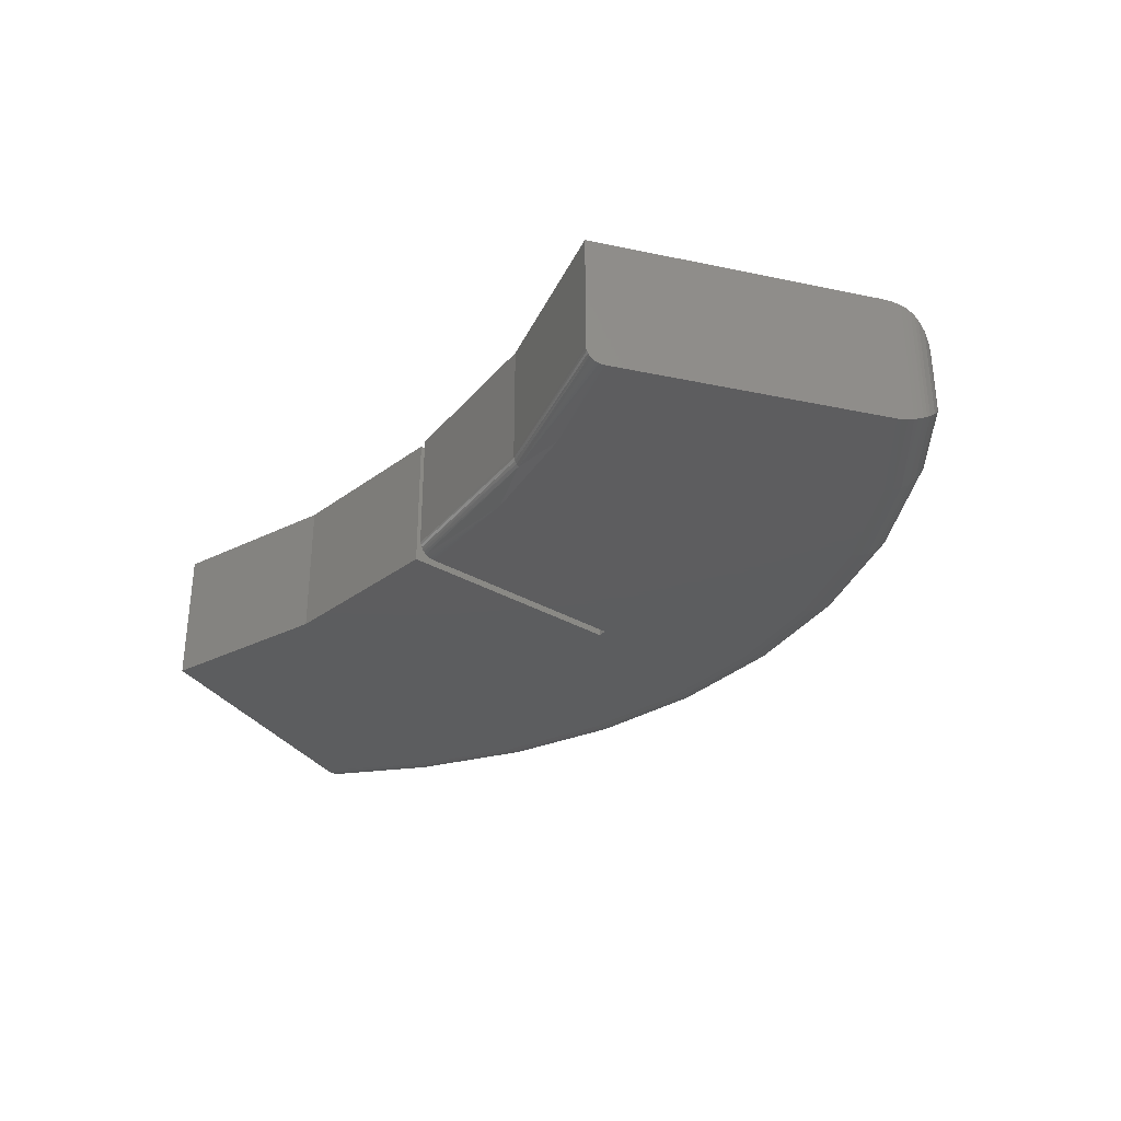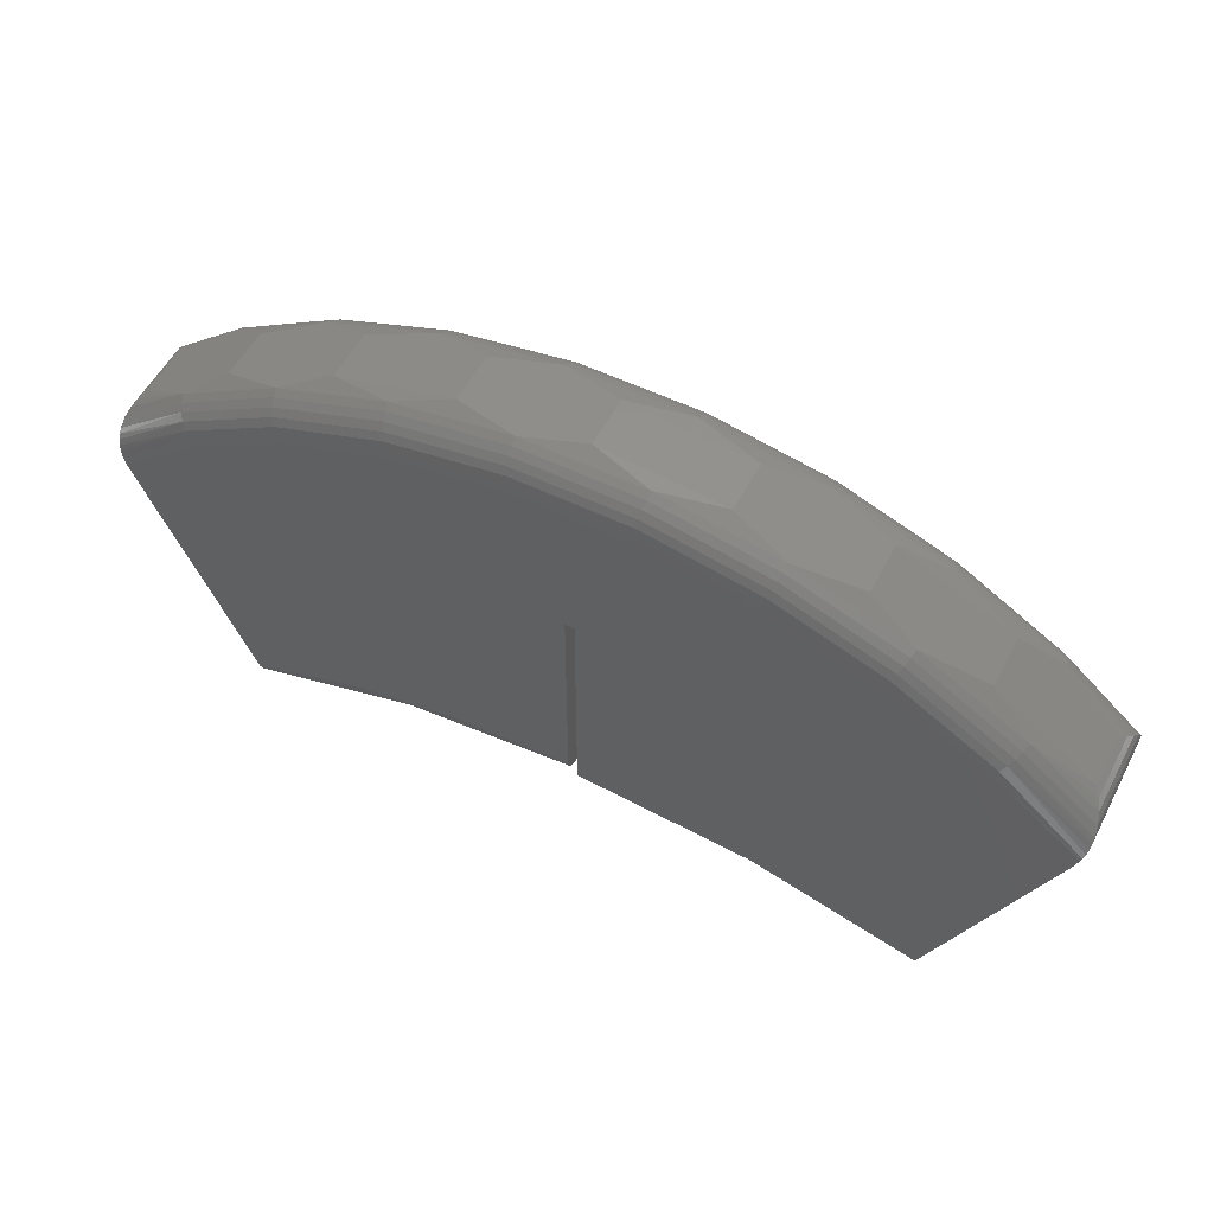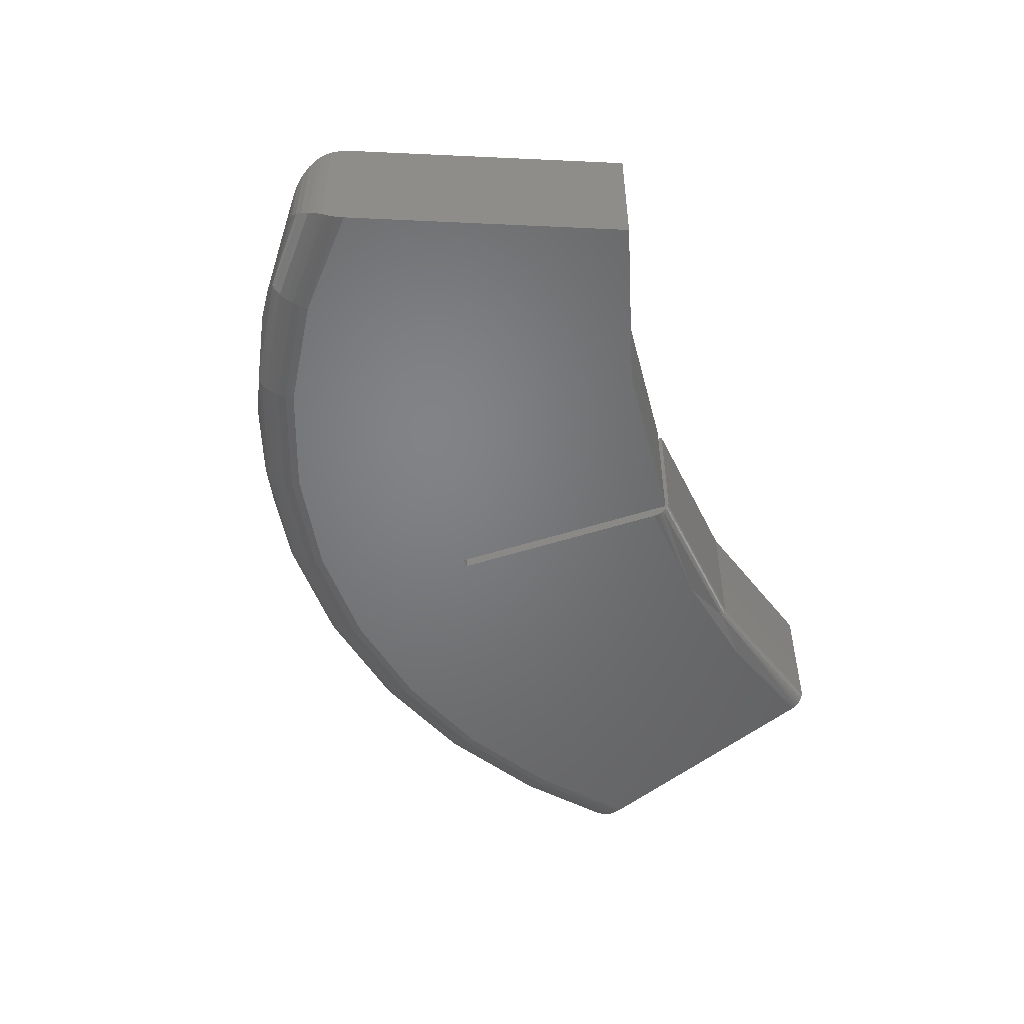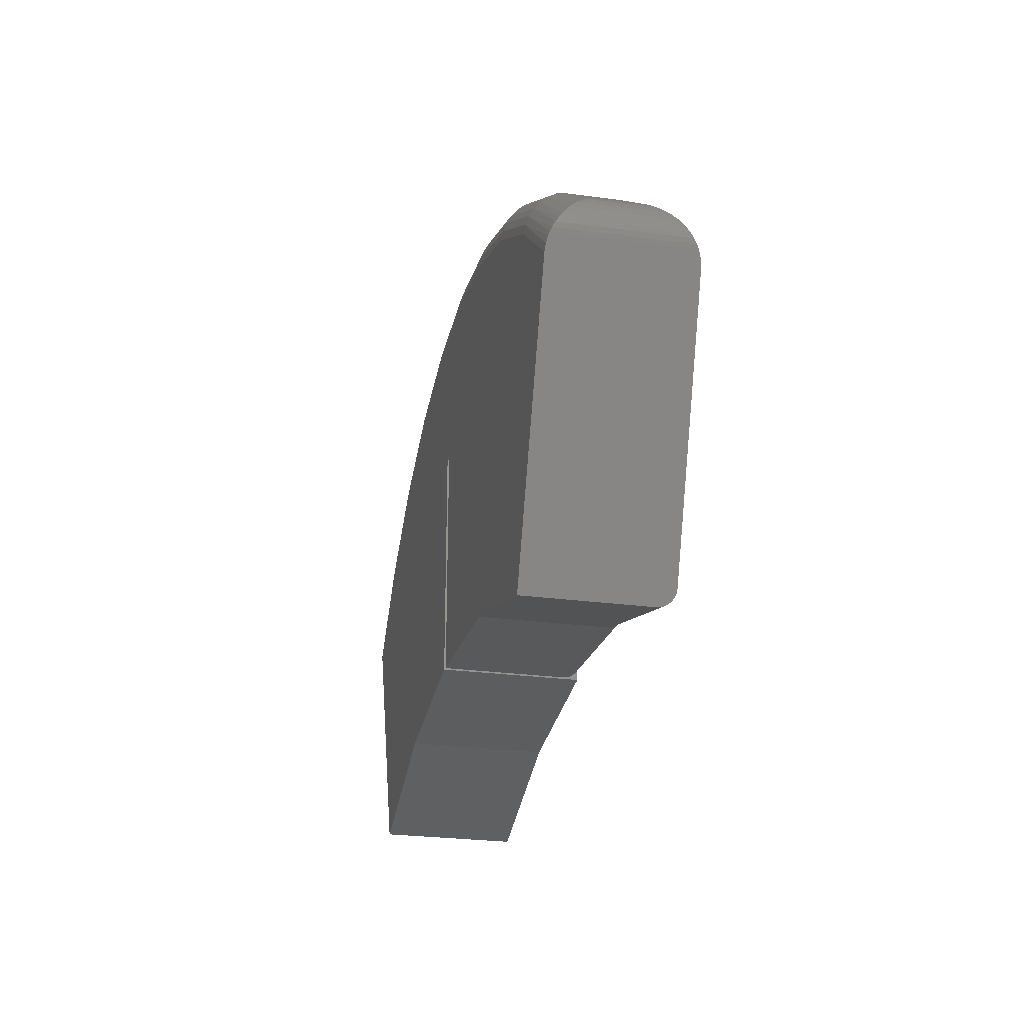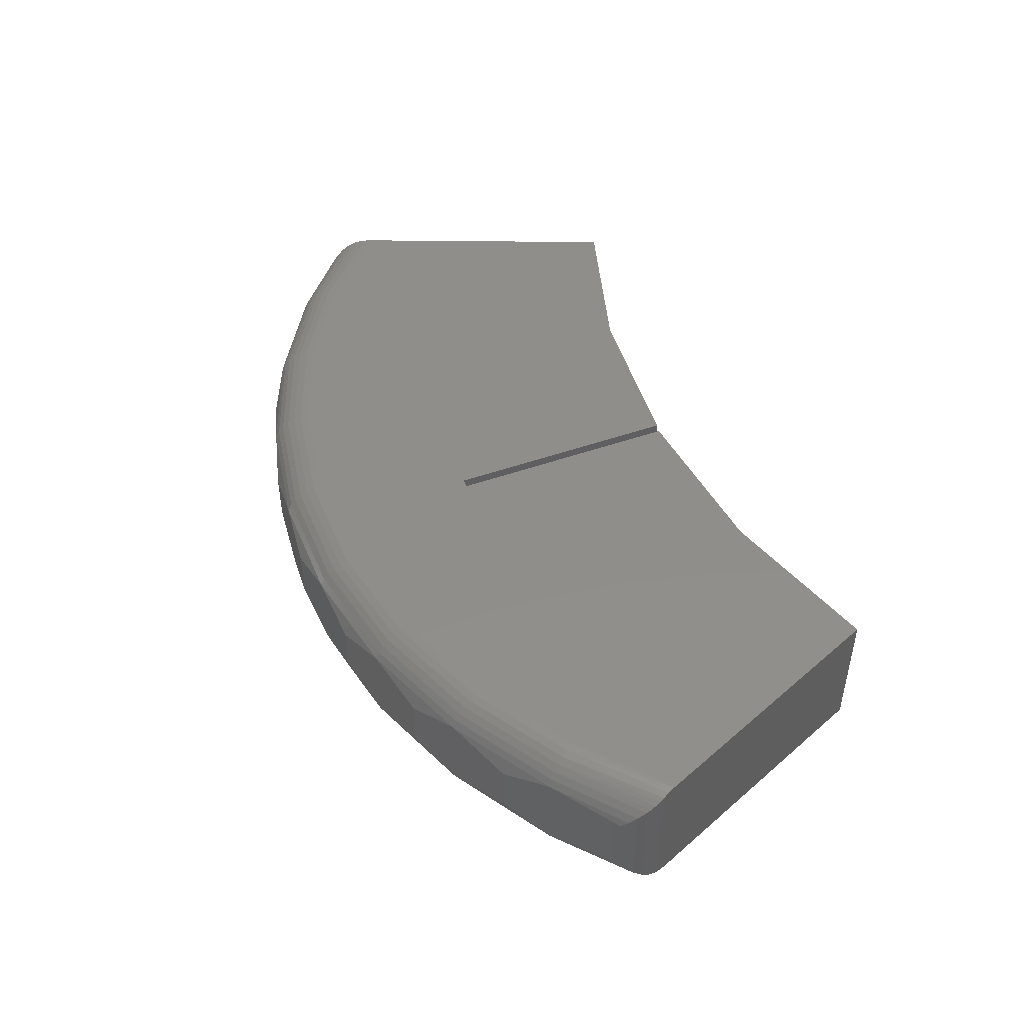
<metadata>
{"format":"stl","ext":"stl","renderer":"f3d","projection":"perspective","resolution":1024,"background":"white","views":[{"elev":-32.2,"azim":50.8,"up":"+Z"},{"elev":54.5,"azim":-152.8,"up":"+Y"},{"elev":-50.9,"azim":-70.6,"up":"+Z"},{"elev":-26.6,"azim":78.1,"up":"+Y"},{"elev":46.5,"azim":-112.0,"up":"+Z"}]}
</metadata>
<code>
# stl→obj: 216 verts, 428 faces
v 0.1068 0.2565 0.002708
v 0.1059 0.2543 0.1231
v 0.1046 0.2513 0.001089
v 0.1068 0.2565 0.1223
v 0.1034 0.2483 0.1245
v 0.1021 0.2452 0.0001211
v 0.1008 0.2421 0.125
v -0.00148 -0.001727 0.125
v 0.001809 0.006116 0.001717
v 0.002689 0.008214 0.0007703
v 0.003615 0.01042 0.0001932
v 0.004562 0.01268 0
v 0.1008 0.2421 0
v -0.0008359 -0.0001905 0.008604
v -0.00148 -0.001727 0.01562
v -0.001412 -0.001565 0.01329
v -0.001196 -0.001048 0.01089
v -0.0003418 0.0009877 0.006497
v 0.0002743 0.002457 0.004616
v 0.000997 0.00418 0.00301
v -0.3203 0.06414 0
v -0.4815 0.05034 0
v -0.7338 0.2418 0
v -0.6369 0.005345 0
v -0.4704 0.4007 0
v -0.3684 0.4194 0
v -0.2648 0.4195 0
v -0.3203 0.2812 0
v -0.6561 0.3105 0
v 0.02303 0.3107 0
v -0.3118 0.2812 0
v -0.09775 0.04817 0
v -0.2038 0.07 0
v -0.3118 0.0778 0
v -0.1628 0.4008 0
v -0.06578 0.3642 0
v -0.5674 0.364 0
v -0.3118 0.06217 0.01562
v -0.1535 0.04551 0.01562
v -0.3118 0.06217 0.125
v -0.1535 0.04551 0.125
v -0.3118 0.06858 0.00301
v -0.3118 0.06671 0.004616
v -0.3118 0.06511 0.006497
v -0.3118 0.2812 0.125
v -0.3118 0.06384 0.008604
v -0.3118 0.06291 0.01089
v -0.3118 0.06235 0.01329
v -0.3118 0.07535 0.0001932
v -0.3118 0.07295 0.0007703
v -0.3118 0.07068 0.001717
v -0.1533 0.04668 0.009646
v -0.1535 0.04581 0.01258
v -0.1526 0.05 0.004576
v -0.153 0.0481 0.006944
v -0.7301 0.3003 0.03906
v -0.7301 0.3003 0.08594
v -0.6398 0.3687 0.03906
v -0.6398 0.3687 0.08594
v -0.5384 0.4193 0.03906
v -0.5384 0.4193 0.08594
v -0.4294 0.4504 0.03906
v -0.4294 0.4504 0.08594
v -0.3165 0.4609 0.03906
v -0.3165 0.4609 0.08594
v -0.2037 0.4504 0.03906
v -0.2037 0.4504 0.08594
v -0.09469 0.4194 0.03906
v -0.09469 0.4194 0.08594
v 0.006735 0.3688 0.03906
v 0.006735 0.3688 0.08594
v 0.09712 0.3004 0.03906
v 0.09712 0.3004 0.08594
v -0.3203 0.2812 0.125
v 0.02303 0.3107 0.125
v -0.2648 0.4195 0.125
v -0.3684 0.4194 0.125
v -0.4704 0.4007 0.125
v -0.1628 0.4008 0.125
v -0.7338 0.2418 0.125
v -0.6369 0.005345 0.125
v -0.4815 0.05034 0.125
v -0.3203 0.06414 0.125
v -0.6561 0.3105 0.125
v -0.06578 0.3642 0.125
v -0.5674 0.364 0.125
v -0.7399 0.2566 0.1222
v -0.7389 0.2541 0.001936
v -0.7377 0.2511 0.1239
v -0.7399 0.2566 0.002829
v -0.7364 0.2481 0.0004847
v -0.7351 0.2449 0.1249
v 0.04437 0.3398 0.02411
v 0.1019 0.2951 0.03216
v 0.03187 0.3228 0.002973
v 0.1082 0.2605 0.004445
v -0.6775 0.3396 0.02411
v -0.7349 0.295 0.03221
v -0.05003 0.3967 0.02411
v -0.1531 0.4356 0.02411
v -0.2615 0.4554 0.02411
v -0.3717 0.4554 0.02411
v -0.4801 0.4355 0.02411
v -0.5831 0.3965 0.02411
v -0.7387 0.2889 0.02546
v -0.7414 0.2817 0.01878
v -0.6754 0.3367 0.01736
v -0.7427 0.2738 0.01255
v -0.6725 0.3327 0.01144
v -0.7428 0.2696 0.009697
v -0.669 0.328 0.006583
v -0.7423 0.2654 0.007087
v -0.7413 0.2606 0.004587
v -0.665 0.3225 0.002973
v -0.6607 0.3166 0.0007506
v 0.1058 0.289 0.02537
v 0.1085 0.2818 0.01865
v 0.04223 0.3369 0.01736
v 0.1098 0.2738 0.0124
v 0.03936 0.333 0.01144
v 0.1098 0.2696 0.009542
v 0.03586 0.3282 0.006583
v 0.1093 0.2653 0.006932
v 0.02754 0.3168 0.0007506
v -0.06245 0.3711 0.0007506
v -0.05925 0.3776 0.002973
v -0.05631 0.3837 0.006583
v -0.05372 0.389 0.01144
v -0.0516 0.3934 0.01736
v -0.1607 0.4082 0.0007506
v -0.1588 0.4153 0.002973
v -0.157 0.4218 0.006583
v -0.1554 0.4275 0.01144
v -0.1541 0.4321 0.01736
v -0.2641 0.427 0.0007506
v -0.2634 0.4343 0.002973
v -0.2628 0.4411 0.006583
v -0.2623 0.447 0.01144
v -0.2618 0.4518 0.01736
v -0.3691 0.427 0.0007506
v -0.3698 0.4343 0.002973
v -0.3704 0.441 0.006583
v -0.3709 0.4469 0.01144
v -0.3714 0.4518 0.01736
v -0.4725 0.4081 0.0007506
v -0.4744 0.4151 0.002973
v -0.4762 0.4217 0.006583
v -0.4778 0.4274 0.01144
v -0.4791 0.432 0.01736
v -0.5707 0.3709 0.0007506
v -0.5739 0.3775 0.002973
v -0.5769 0.3835 0.006583
v -0.5794 0.3889 0.01144
v -0.5816 0.3932 0.01736
v -0.7413 0.2606 0.1204
v -0.7349 0.295 0.09279
v -0.7423 0.2654 0.1179
v -0.7428 0.2696 0.1153
v -0.7427 0.2738 0.1125
v -0.7414 0.2817 0.1062
v -0.7387 0.2889 0.09954
v -0.6775 0.3396 0.1009
v -0.665 0.3225 0.122
v 0.04437 0.3398 0.1009
v 0.1019 0.2951 0.09284
v -0.05003 0.3967 0.1009
v -0.1531 0.4356 0.1009
v -0.2615 0.4554 0.1009
v -0.3717 0.4554 0.1009
v -0.4801 0.4355 0.1009
v -0.5831 0.3965 0.1009
v -0.6607 0.3166 0.1242
v -0.669 0.328 0.1184
v -0.6725 0.3327 0.1136
v -0.6754 0.3367 0.1076
v 0.02754 0.3168 0.1242
v 0.03187 0.3228 0.122
v 0.1082 0.2605 0.1206
v 0.1093 0.2653 0.1181
v 0.03586 0.3282 0.1184
v 0.1098 0.2696 0.1155
v 0.03936 0.333 0.1136
v 0.1098 0.2738 0.1126
v 0.04223 0.3369 0.1076
v 0.1085 0.2818 0.1063
v 0.1058 0.289 0.09963
v -0.06245 0.3711 0.1242
v -0.05925 0.3776 0.122
v -0.05631 0.3837 0.1184
v -0.05372 0.389 0.1136
v -0.0516 0.3934 0.1076
v -0.1607 0.4082 0.1242
v -0.1588 0.4153 0.122
v -0.157 0.4218 0.1184
v -0.1554 0.4275 0.1136
v -0.1541 0.4321 0.1076
v -0.2641 0.427 0.1242
v -0.2634 0.4343 0.122
v -0.2628 0.4411 0.1184
v -0.2623 0.447 0.1136
v -0.2618 0.4518 0.1076
v -0.3691 0.427 0.1242
v -0.3698 0.4343 0.122
v -0.3704 0.441 0.1184
v -0.3709 0.4469 0.1136
v -0.3714 0.4518 0.1076
v -0.4725 0.4081 0.1242
v -0.4744 0.4151 0.122
v -0.4762 0.4217 0.1184
v -0.4778 0.4274 0.1136
v -0.4791 0.432 0.1076
v -0.5707 0.3709 0.1242
v -0.5739 0.3775 0.122
v -0.5769 0.3835 0.1184
v -0.5794 0.3889 0.1136
v -0.5816 0.3932 0.1076
f 1 2 3
f 1 4 2
f 2 5 3
f 6 3 5
f 7 8 9
f 7 9 10
f 7 10 11
f 7 11 12
f 7 12 13
f 7 13 6
f 7 6 5
f 14 8 15
f 14 15 16
f 14 16 17
f 8 14 18
f 8 18 19
f 8 19 20
f 8 20 9
f 21 22 23
f 22 24 23
f 25 26 27
f 28 21 23
f 28 23 29
f 28 29 30
f 28 30 31
f 13 12 32
f 13 32 33
f 13 33 34
f 13 34 31
f 13 31 30
f 27 35 25
f 25 35 36
f 25 36 37
f 37 36 30
f 37 30 29
f 38 39 40
f 40 39 41
f 39 15 41
f 41 15 8
f 42 43 44
f 34 45 31
f 44 46 47
f 44 47 48
f 44 48 38
f 40 45 34
f 40 34 49
f 40 49 50
f 40 50 51
f 40 51 42
f 40 42 44
f 40 44 38
f 52 53 47
f 47 53 48
f 12 11 32
f 52 17 53
f 53 17 16
f 54 43 42
f 54 42 33
f 54 33 32
f 54 32 11
f 54 11 10
f 54 10 9
f 54 9 20
f 54 20 19
f 33 42 51
f 33 51 50
f 33 50 49
f 33 49 34
f 43 54 44
f 44 54 55
f 44 55 46
f 46 55 52
f 46 52 47
f 16 15 53
f 53 15 39
f 53 39 48
f 48 39 38
f 54 19 55
f 55 19 18
f 55 18 52
f 52 18 14
f 52 14 17
f 56 57 58
f 58 57 59
f 58 59 60
f 60 59 61
f 60 61 62
f 62 61 63
f 62 63 64
f 64 63 65
f 64 65 66
f 66 65 67
f 66 67 68
f 68 67 69
f 68 69 70
f 70 69 71
f 70 71 72
f 72 71 73
f 74 45 75
f 76 77 78
f 76 78 79
f 80 81 82
f 80 82 83
f 80 83 74
f 80 74 84
f 7 75 45
f 7 45 40
f 7 40 41
f 7 41 8
f 79 78 85
f 85 78 86
f 85 86 75
f 75 86 84
f 75 84 74
f 87 88 89
f 87 90 88
f 91 92 89
f 91 89 88
f 23 24 81
f 23 81 80
f 23 80 92
f 23 92 91
f 72 93 70
f 72 94 93
f 1 95 96
f 1 3 95
f 56 97 98
f 56 58 97
f 99 68 70
f 100 66 68
f 101 64 66
f 102 62 64
f 103 60 62
f 104 58 60
f 97 105 98
f 106 105 97
f 97 107 106
f 108 106 107
f 107 109 108
f 110 108 109
f 109 111 110
f 110 111 112
f 113 112 111
f 111 114 113
f 88 115 91
f 91 115 29
f 23 91 29
f 93 94 116
f 93 116 117
f 93 117 118
f 118 117 119
f 118 119 120
f 120 119 121
f 120 121 122
f 122 121 123
f 122 123 96
f 122 96 95
f 95 3 124
f 124 3 6
f 124 6 30
f 13 30 6
f 90 113 114
f 90 114 115
f 90 115 88
f 30 36 124
f 124 36 125
f 124 125 95
f 95 125 126
f 95 126 122
f 122 126 127
f 122 127 120
f 120 127 128
f 120 128 118
f 118 128 129
f 118 129 93
f 93 129 99
f 93 99 70
f 36 35 125
f 125 35 130
f 125 130 126
f 126 130 131
f 126 131 127
f 127 131 132
f 127 132 128
f 128 132 133
f 128 133 129
f 129 133 134
f 129 134 99
f 99 134 100
f 99 100 68
f 35 27 130
f 130 27 135
f 130 135 131
f 131 135 136
f 131 136 132
f 132 136 137
f 132 137 133
f 133 137 138
f 133 138 134
f 134 138 139
f 134 139 100
f 100 139 101
f 100 101 66
f 27 26 135
f 135 26 140
f 135 140 136
f 136 140 141
f 136 141 137
f 137 141 142
f 137 142 138
f 138 142 143
f 138 143 139
f 139 143 144
f 139 144 101
f 101 144 102
f 101 102 64
f 26 25 140
f 140 25 145
f 140 145 141
f 141 145 146
f 141 146 142
f 142 146 147
f 142 147 143
f 143 147 148
f 143 148 144
f 144 148 149
f 144 149 102
f 102 149 103
f 102 103 62
f 25 37 145
f 145 37 150
f 145 150 146
f 146 150 151
f 146 151 147
f 147 151 152
f 147 152 148
f 148 152 153
f 148 153 149
f 149 153 154
f 149 154 103
f 103 154 104
f 103 104 60
f 37 29 150
f 150 29 115
f 150 115 151
f 151 115 114
f 151 114 152
f 152 114 111
f 152 111 153
f 153 111 109
f 153 109 154
f 154 109 107
f 154 107 104
f 104 107 97
f 104 97 58
f 90 155 113
f 90 87 155
f 57 98 156
f 57 56 98
f 113 155 157
f 113 157 112
f 112 157 158
f 112 158 110
f 110 158 159
f 110 159 108
f 108 159 160
f 108 160 106
f 106 160 161
f 106 161 105
f 105 161 156
f 105 156 98
f 57 162 59
f 57 156 162
f 87 163 155
f 87 89 163
f 73 164 165
f 73 71 164
f 69 166 71
f 67 167 69
f 65 168 67
f 63 169 65
f 61 170 63
f 59 171 61
f 80 84 92
f 84 172 92
f 92 172 89
f 89 172 163
f 163 173 155
f 155 173 157
f 158 157 173
f 173 174 158
f 158 174 159
f 159 174 175
f 159 175 160
f 160 175 162
f 160 162 161
f 162 156 161
f 7 5 75
f 75 5 176
f 176 5 2
f 177 178 179
f 177 179 180
f 180 179 181
f 180 181 182
f 181 183 182
f 184 182 183
f 183 185 184
f 164 184 185
f 185 186 164
f 164 186 165
f 4 178 177
f 4 177 176
f 4 176 2
f 85 75 187
f 187 75 176
f 187 176 188
f 188 176 177
f 188 177 189
f 189 177 180
f 189 180 190
f 190 180 182
f 190 182 191
f 191 182 184
f 191 184 166
f 166 184 164
f 166 164 71
f 79 85 192
f 192 85 187
f 192 187 193
f 193 187 188
f 193 188 194
f 194 188 189
f 194 189 195
f 195 189 190
f 195 190 196
f 196 190 191
f 196 191 167
f 167 191 166
f 167 166 69
f 76 79 197
f 197 79 192
f 197 192 198
f 198 192 193
f 198 193 199
f 199 193 194
f 199 194 200
f 200 194 195
f 200 195 201
f 201 195 196
f 201 196 168
f 168 196 167
f 168 167 67
f 77 76 202
f 202 76 197
f 202 197 203
f 203 197 198
f 203 198 204
f 204 198 199
f 204 199 205
f 205 199 200
f 205 200 206
f 206 200 201
f 206 201 169
f 169 201 168
f 169 168 65
f 78 77 207
f 207 77 202
f 207 202 208
f 208 202 203
f 208 203 209
f 209 203 204
f 209 204 210
f 210 204 205
f 210 205 211
f 211 205 206
f 211 206 170
f 170 206 169
f 170 169 63
f 86 78 212
f 212 78 207
f 212 207 213
f 213 207 208
f 213 208 214
f 214 208 209
f 214 209 215
f 215 209 210
f 215 210 216
f 216 210 211
f 216 211 171
f 171 211 170
f 171 170 61
f 84 86 172
f 172 86 212
f 172 212 163
f 163 212 213
f 163 213 173
f 173 213 214
f 173 214 174
f 174 214 215
f 174 215 175
f 175 215 216
f 175 216 162
f 162 216 171
f 162 171 59
f 4 96 178
f 4 1 96
f 72 165 94
f 72 73 165
f 178 96 123
f 178 123 179
f 179 123 121
f 179 121 181
f 181 121 119
f 181 119 183
f 183 119 117
f 183 117 185
f 185 117 116
f 185 116 186
f 186 116 94
f 186 94 165
f 74 28 45
f 45 28 31
f 83 21 74
f 74 21 28
f 24 22 81
f 81 22 82
f 22 21 82
f 82 21 83

</code>
